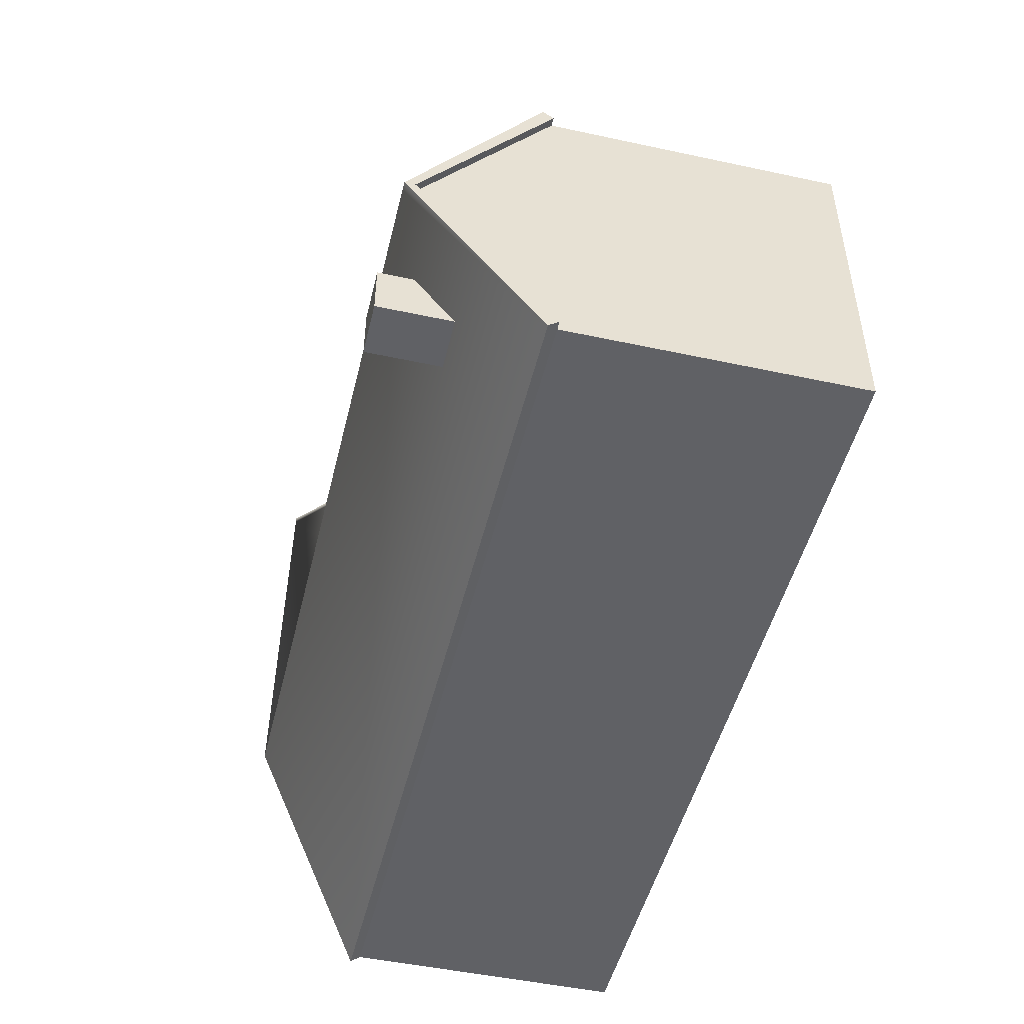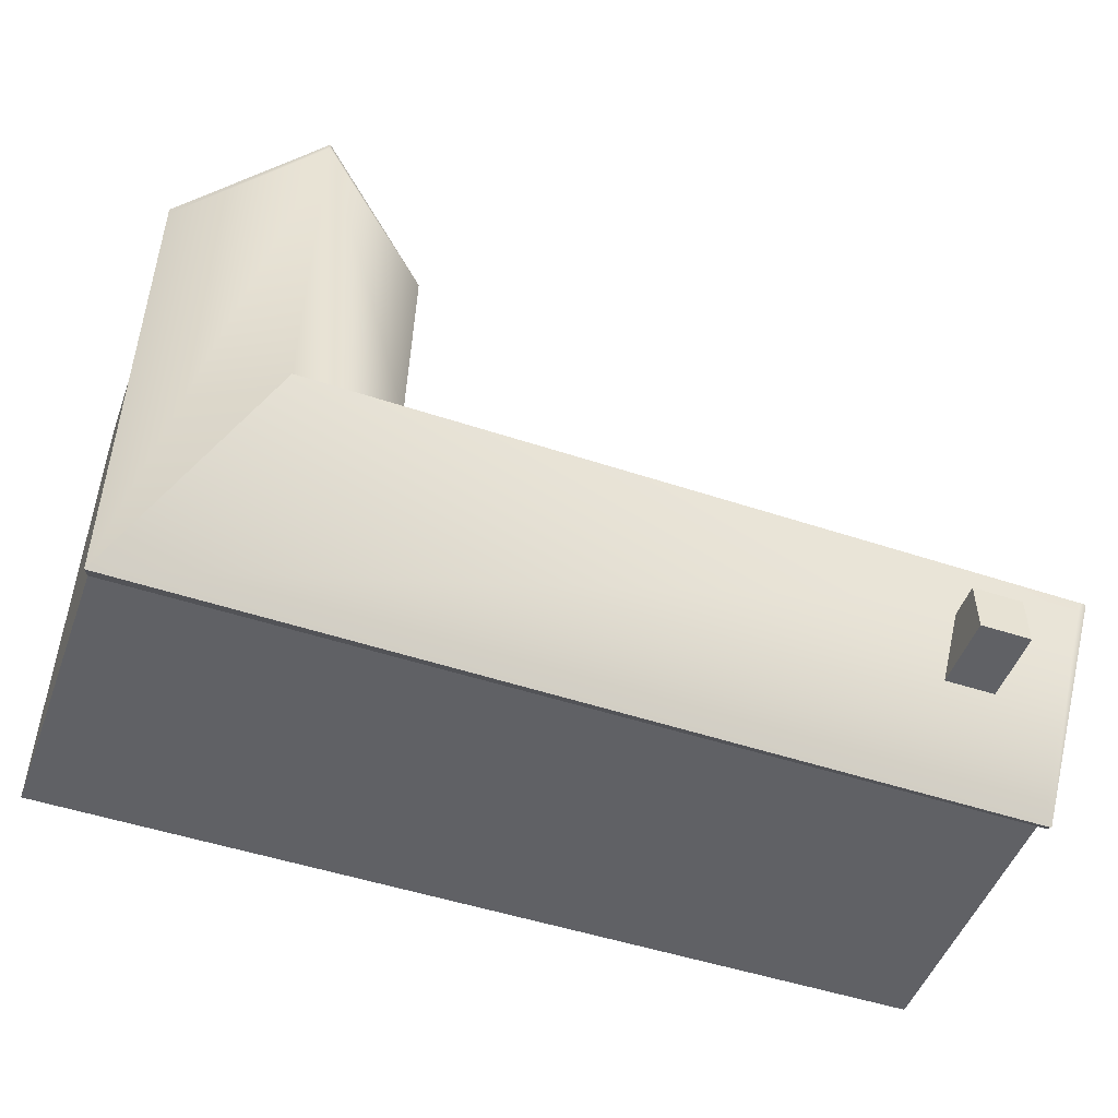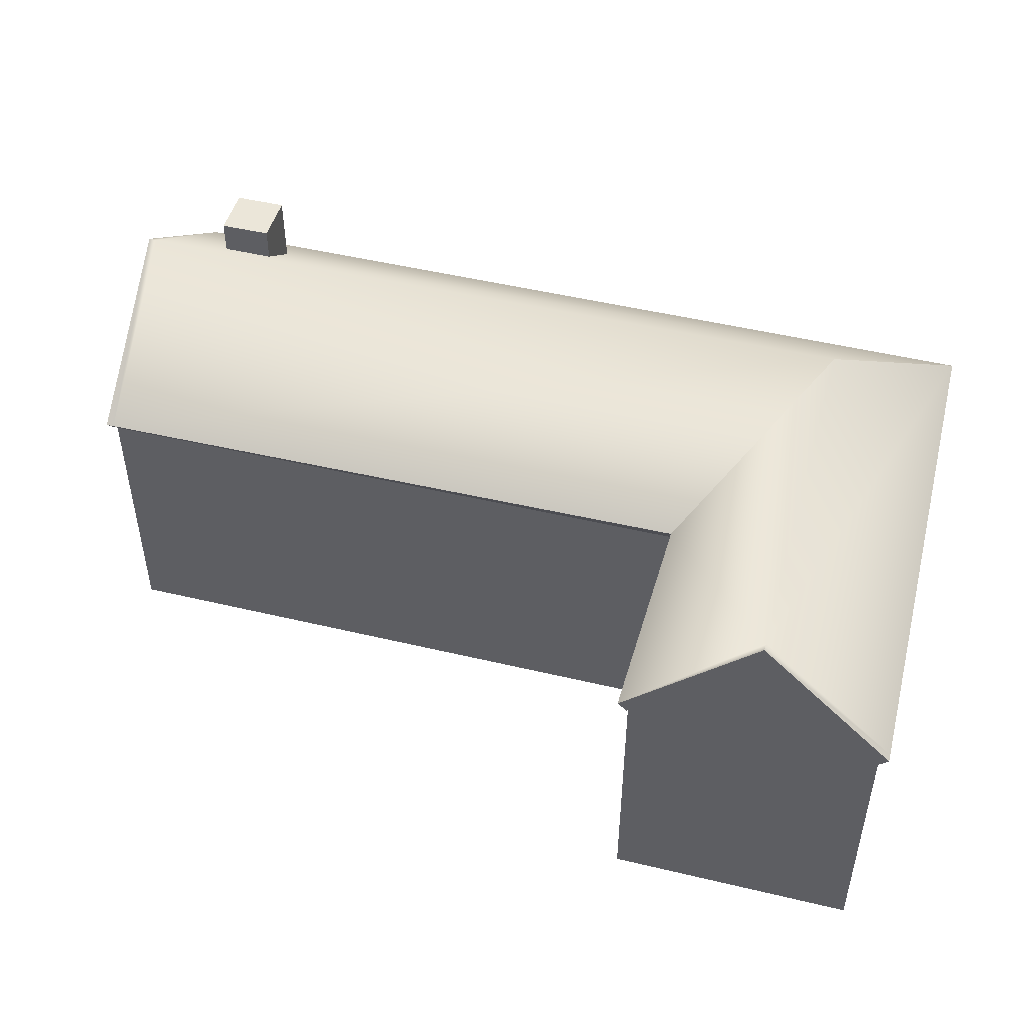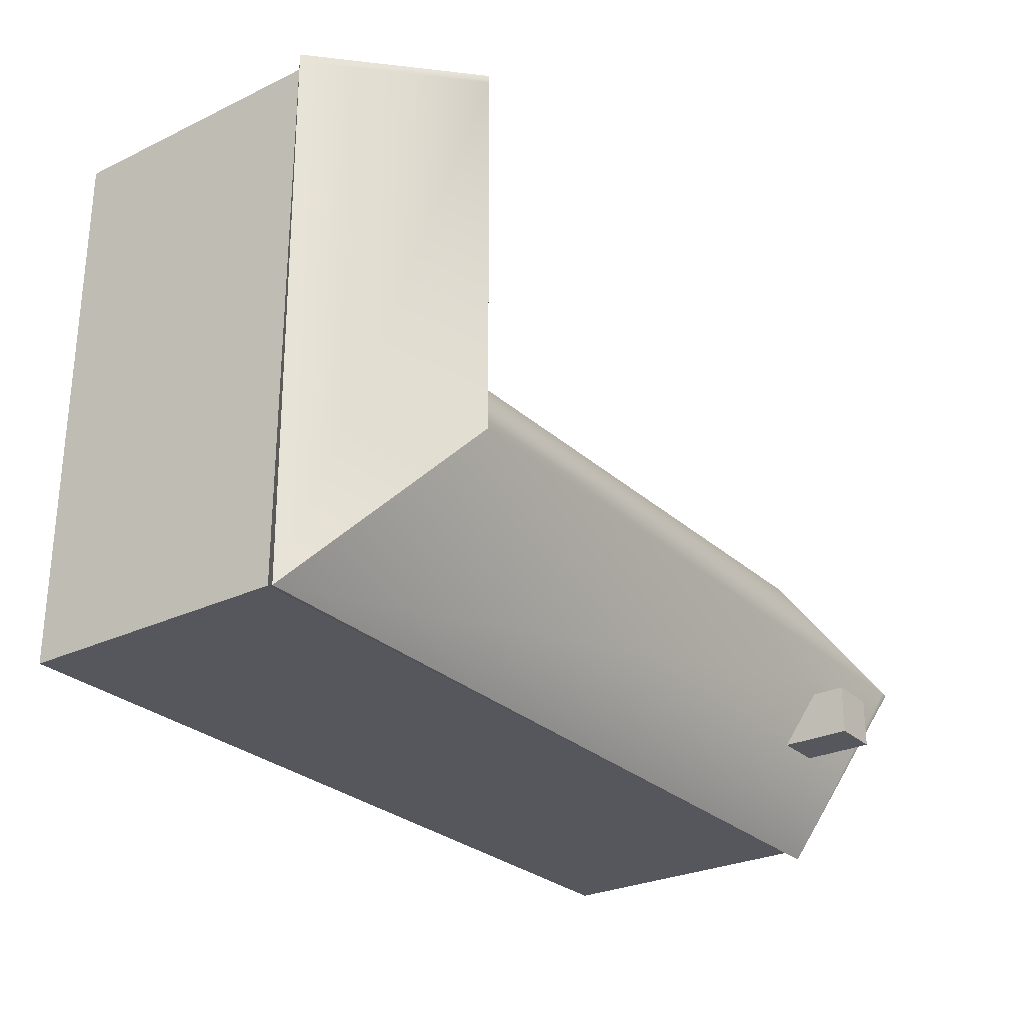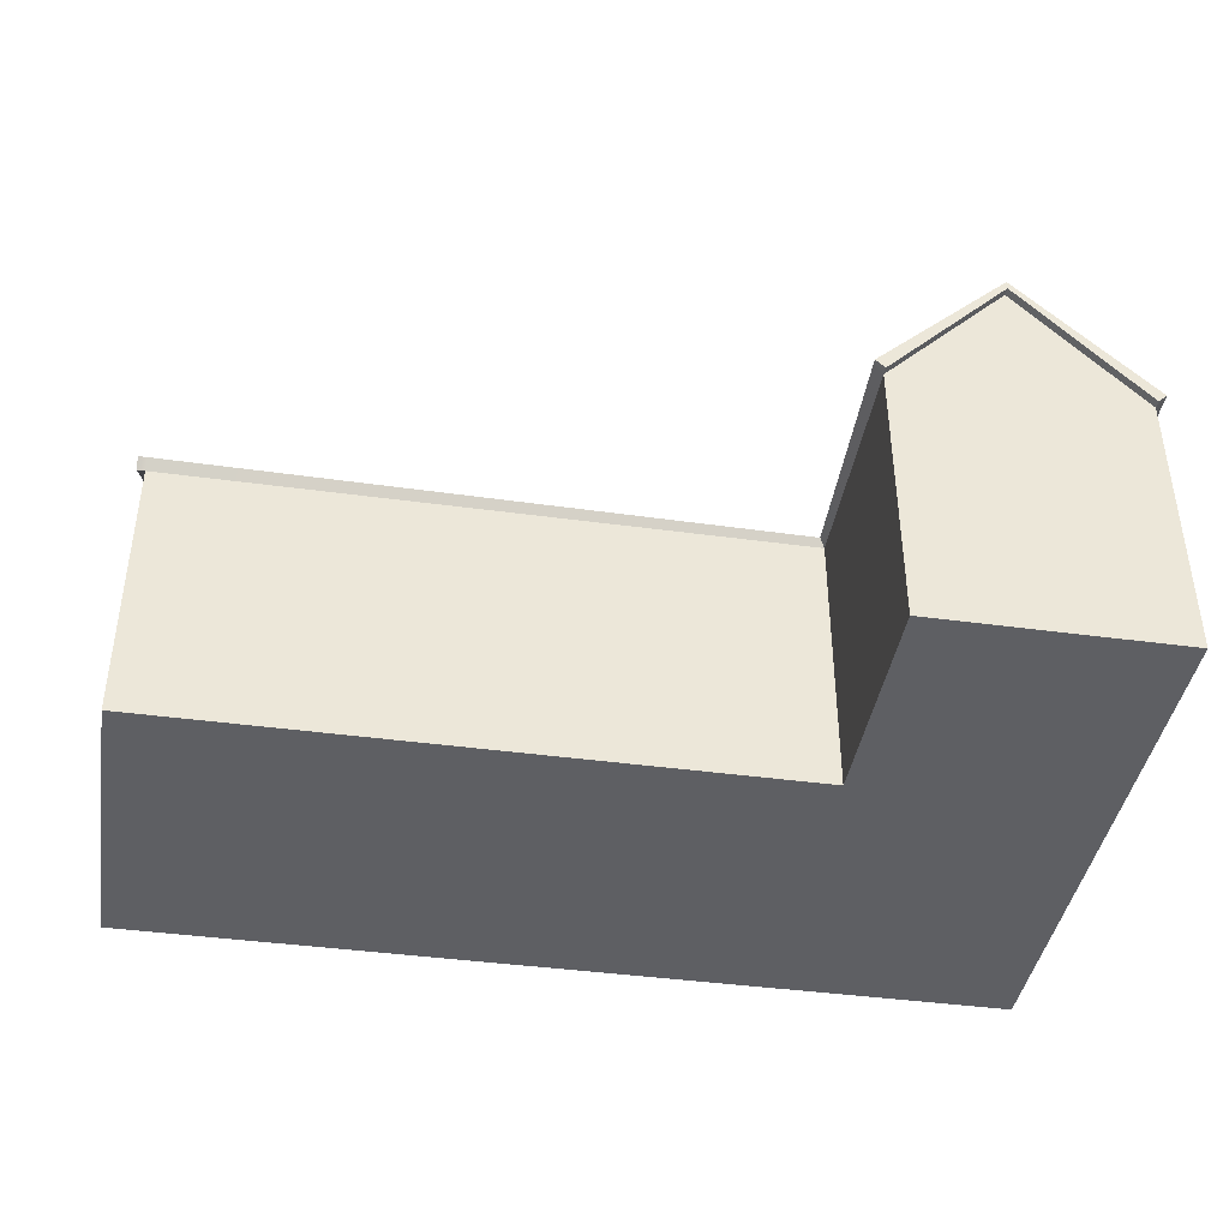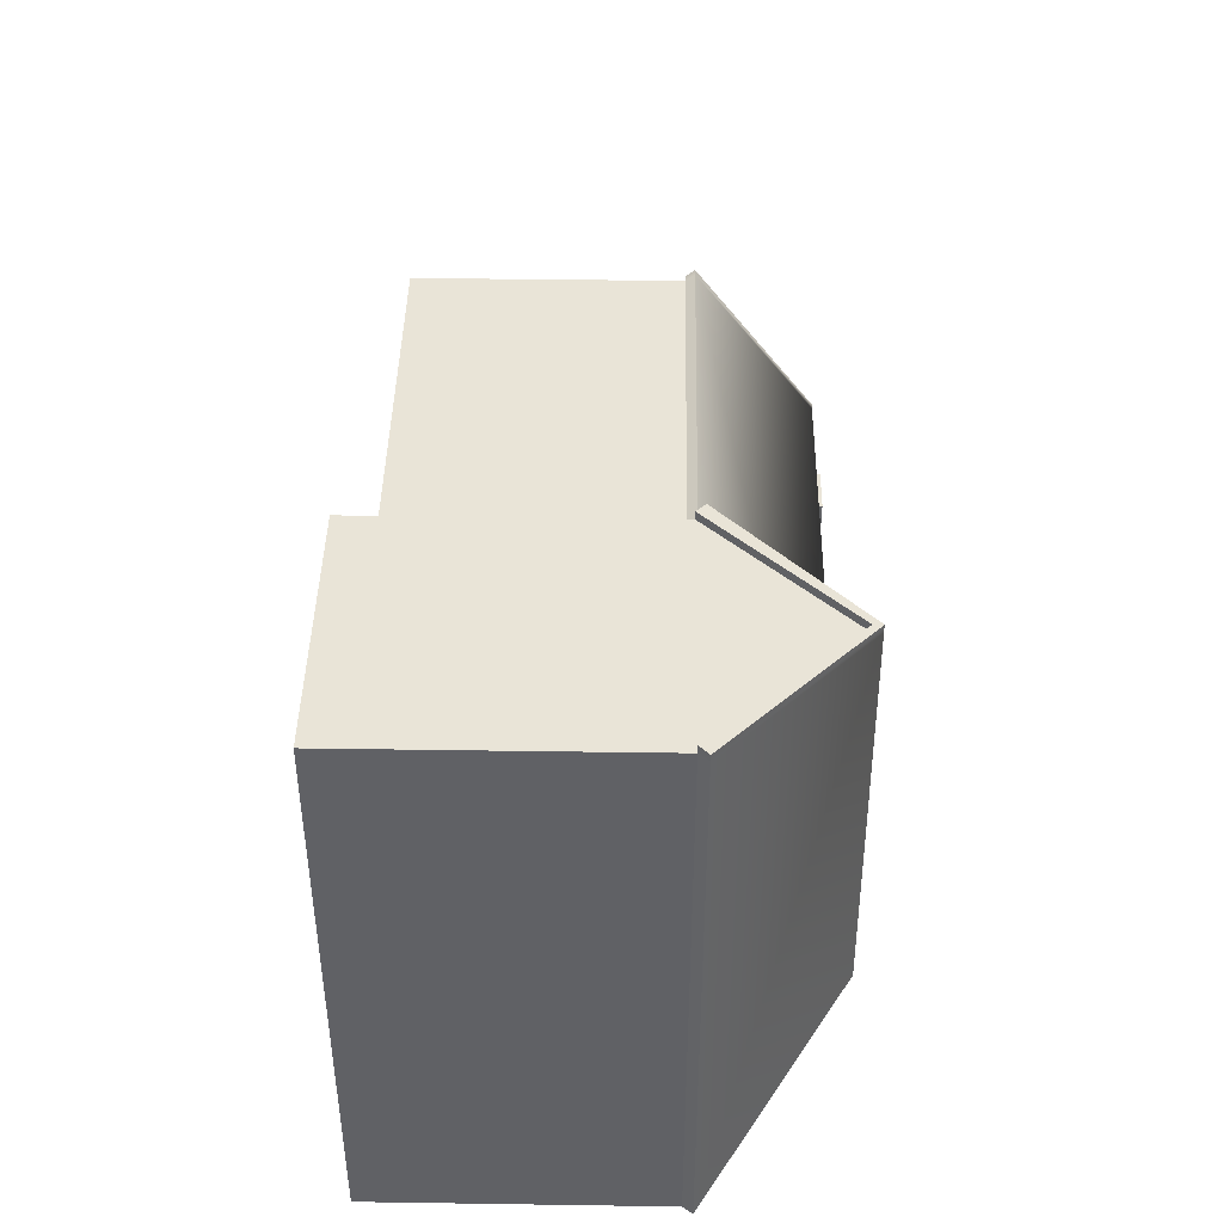
<metadata>
{"format":"obj","ext":"obj","renderer":"f3d","projection":"perspective","resolution":1024,"background":"white","views":[{"elev":-48.7,"azim":-103.5,"up":"+Z"},{"elev":-50.0,"azim":160.0,"up":"+Z"},{"elev":47.8,"azim":15.0,"up":"+Y"},{"elev":-27.6,"azim":126.2,"up":"+Z"},{"elev":-41.3,"azim":-9.4,"up":"+Y"},{"elev":42.9,"azim":91.0,"up":"+Z"}]}
</metadata>
<code>
g default
v -1.558 -0.1941 0.6588
v 1 -0.1941 0.6588
v -1.558 0.9365 0.6588
v 1 0.9365 0.6588
v -1.558 0.9365 -0.6588
v 2 0.9365 -0.6588
v -1.558 -0.1941 -0.6588
v 2 -0.1941 -0.6588
v 2 -0.1941 1.571
v 1 -0.1941 1.571
v 2 0.9365 1.571
v 1 0.9365 1.571
v -1.558 1.452 -1e-06
v 1.5 1.452 1.571
v 1.5 -0.1941 1.571
v 1.5 -0.1941 -1e-06
v -1.558 -0.1941 -1e-06
v -1.558 1.493 -1e-06
v 1.511 1.502 -0.007058
v 2.018 0.9745 -0.6746
v -1.558 0.9769 -0.6904
v 1.5 1.488 1.571
v 2.037 0.9722 1.571
v -1.558 0.9769 0.6904
v 0.9816 0.9745 0.6746
v 0.9632 0.9722 1.571
v -1.59 1.452 -1e-06
v -1.59 0.9365 -0.6588
v -1.59 1.493 -1e-06
v -1.59 0.9769 -0.6904
v -1.59 0.9365 0.6588
v -1.59 0.9769 0.6904
v 1.5 1.452 1.604
v 2 0.9365 1.604
v 2.037 0.9722 1.604
v 1.5 1.488 1.604
v 1 0.9365 1.604
v 0.9632 0.9722 1.604
v -1.284 0.6779 -0.1381
v -1.078 0.6779 -0.1381
v -1.284 1.524 -0.1381
v -1.078 1.524 -0.1381
v -1.284 1.524 -0.3443
v -1.078 1.524 -0.3443
v -1.284 0.6779 -0.3443
v -1.078 0.6779 -0.3443
g HouseAngled PROPS
f 1 2 4 3
f 18 19 20 21
f 5 6 8 7
f 7 8 16 17
f 14 15 9 11
f 7 17 13 5
f 15 16 8 9
f 8 6 11 9
f 20 19 22 23
f 4 2 10 12
f 24 25 19 18
f 22 19 25 26
f 10 15 14 12
f 2 16 15 10
f 17 16 2 1
f 13 17 1 3
f 6 5 21 20
f 28 27 29 30
f 33 34 35 36
f 11 6 20 23
f 3 4 25 24
f 27 31 32 29
f 4 12 26 25
f 37 33 36 38
f 5 13 27 28
f 18 21 30 29
f 21 5 28 30
f 13 3 31 27
f 3 24 32 31
f 24 18 29 32
f 14 11 34 33
f 11 23 35 34
f 23 22 36 35
f 12 14 33 37
f 22 26 38 36
f 26 12 37 38
f 39 40 42 41
f 41 42 44 43
f 43 44 46 45
f 45 46 40 39
f 40 46 44 42
f 45 39 41 43

</code>
